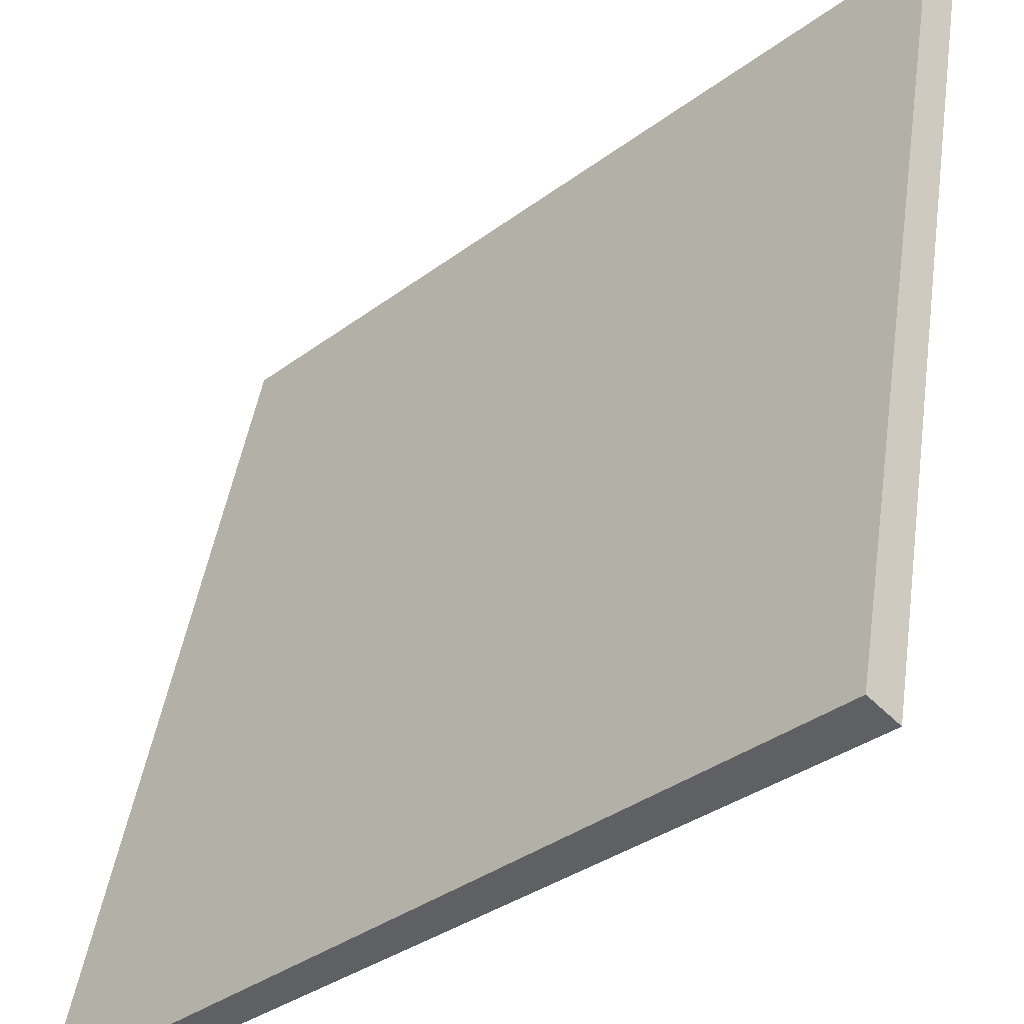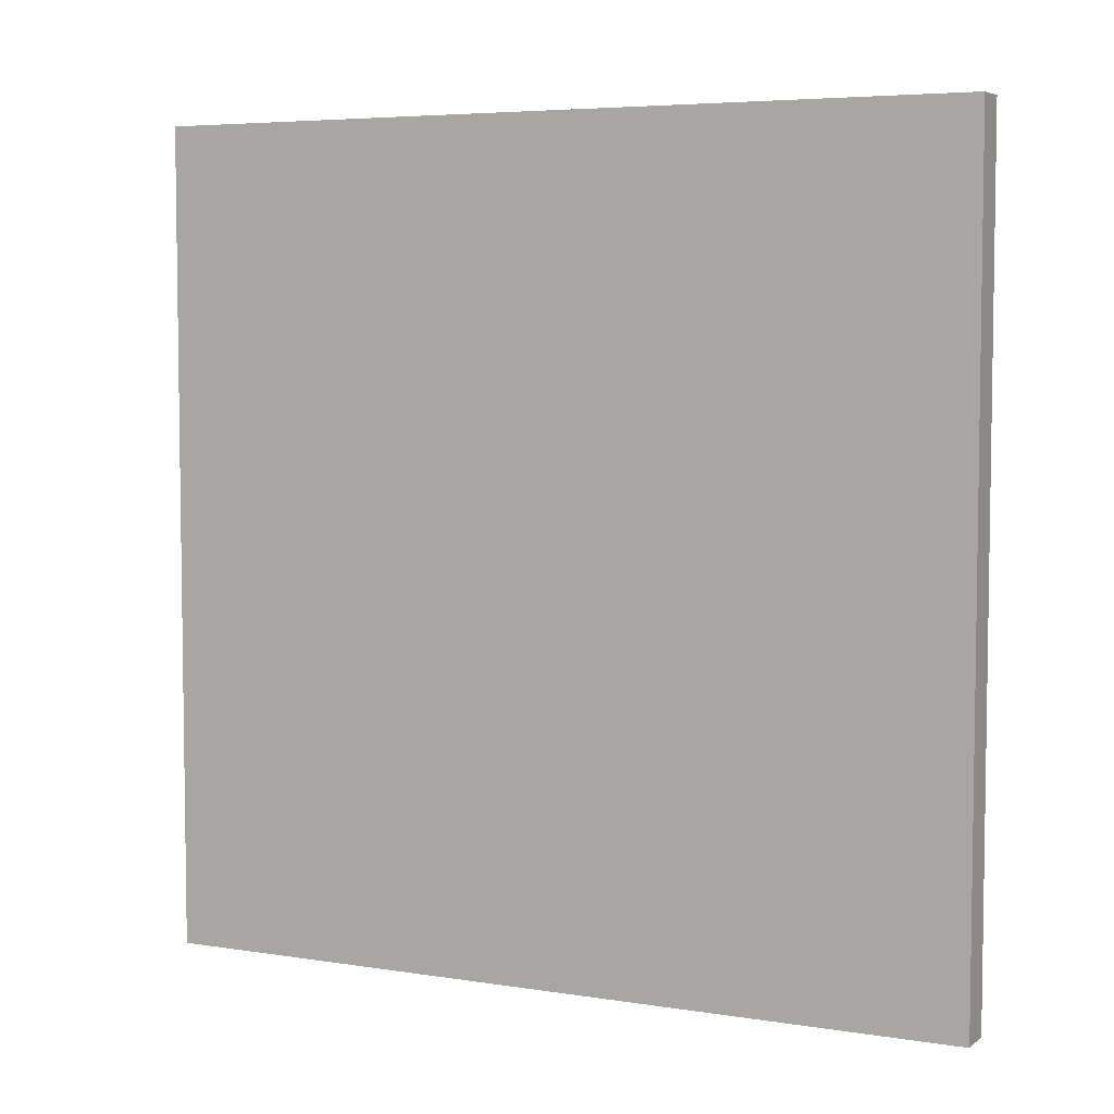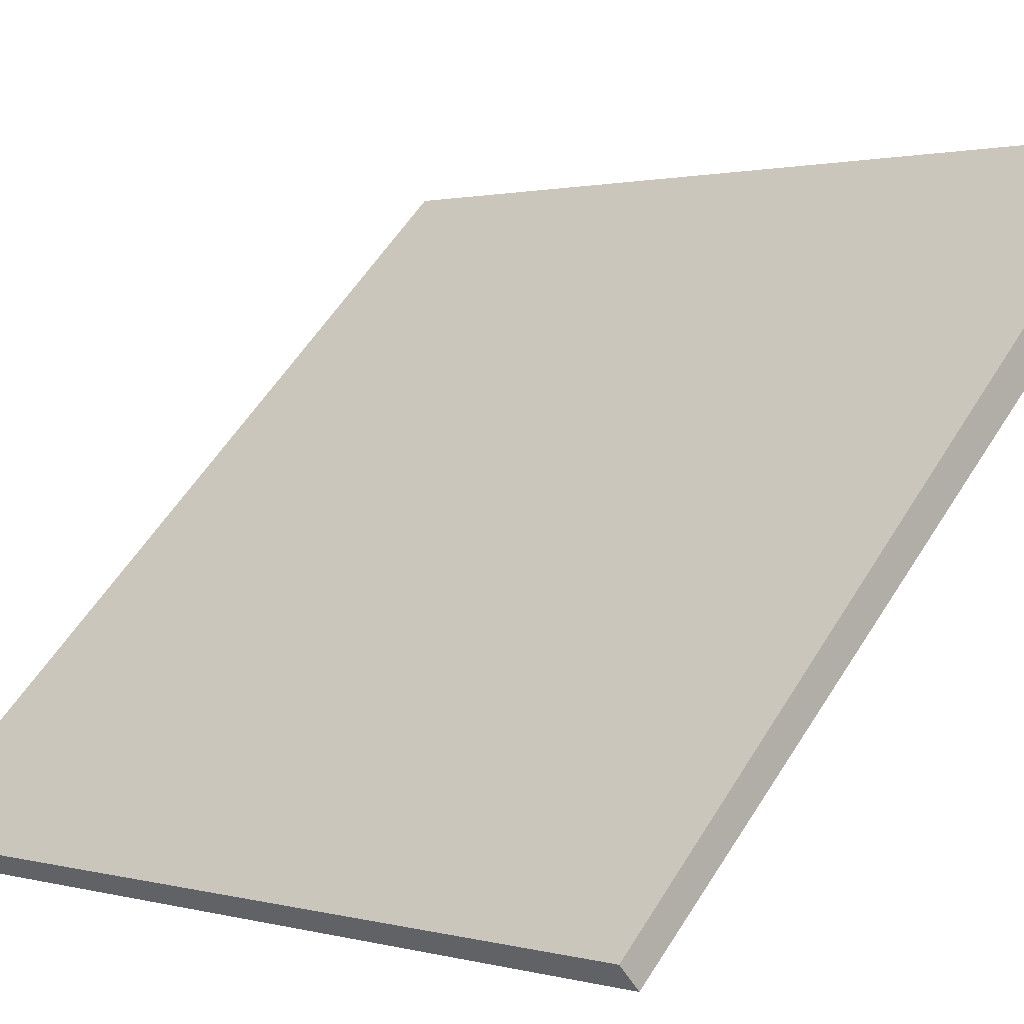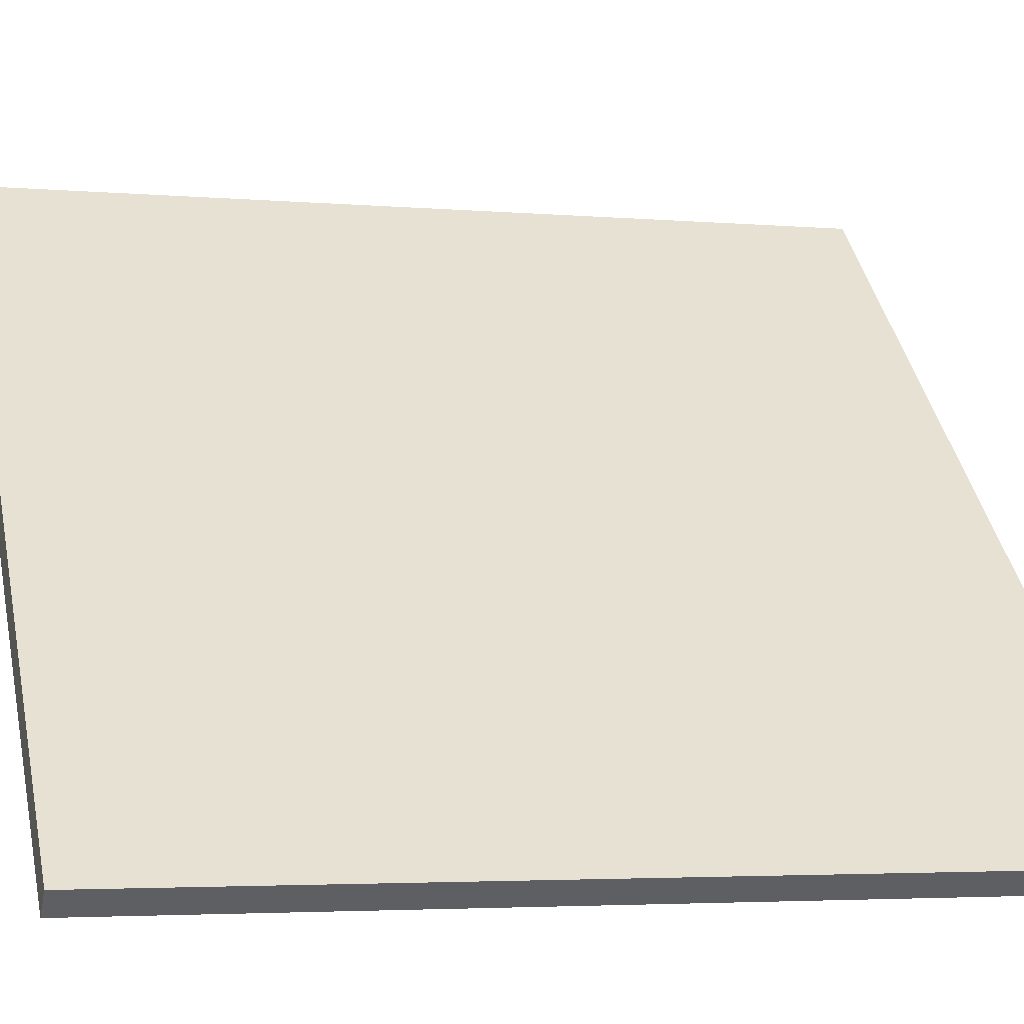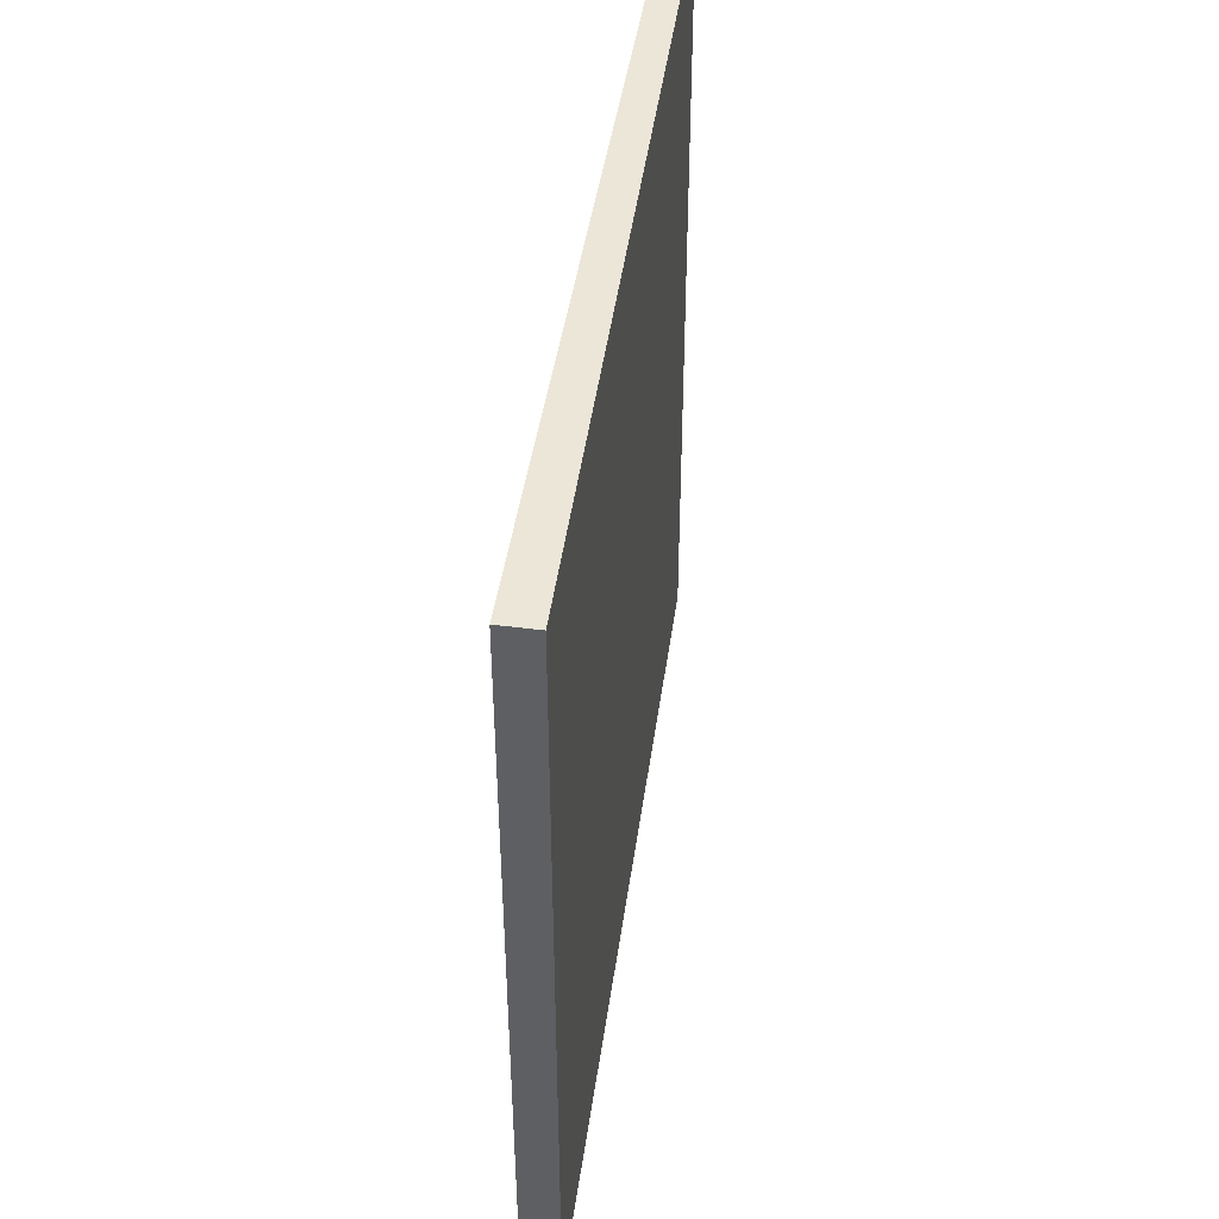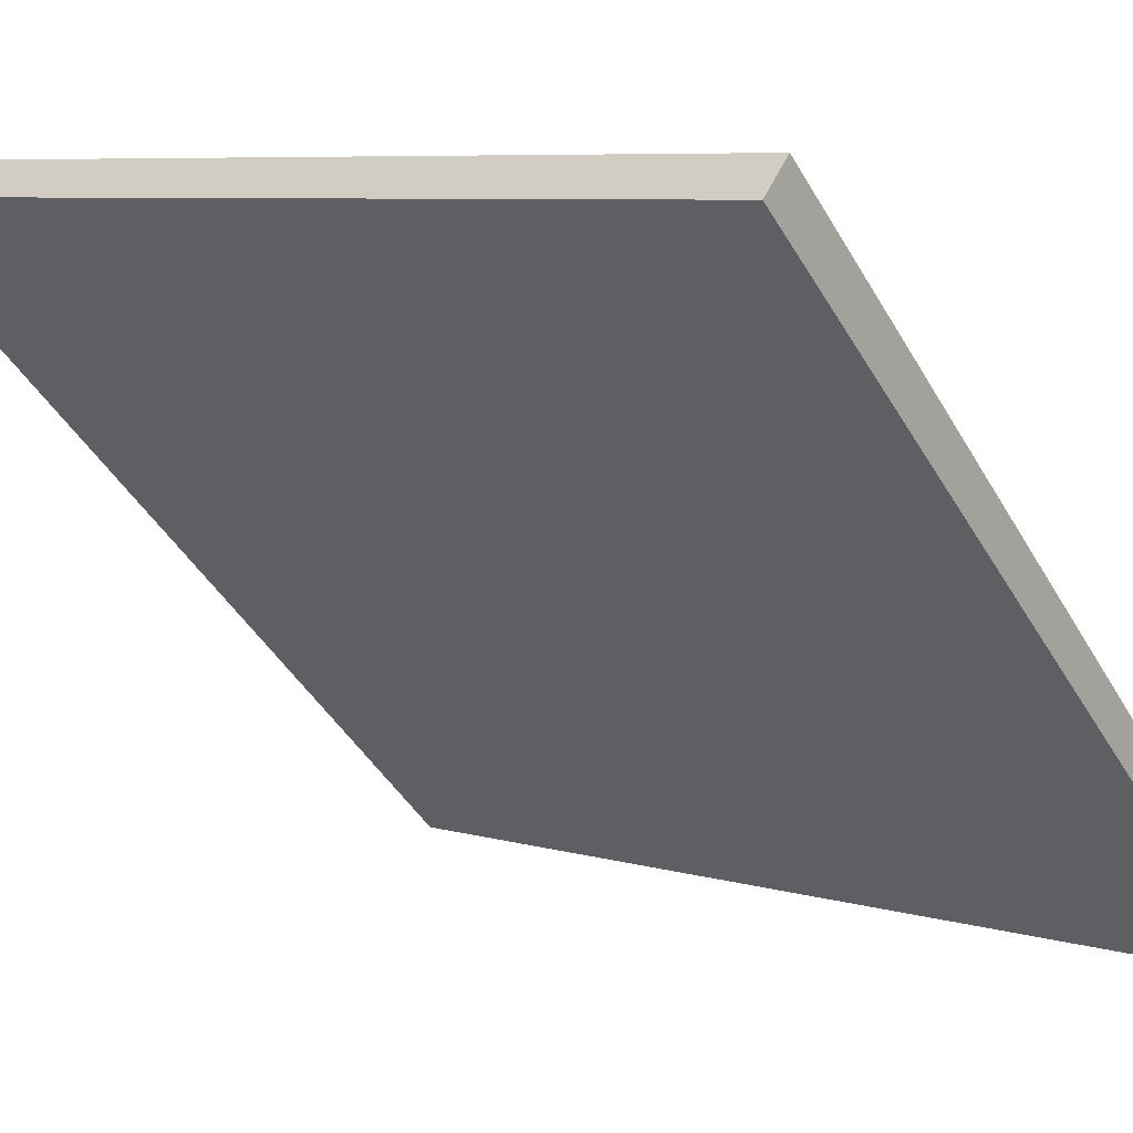
<metadata>
{"format":"obj","ext":"obj","renderer":"f3d","projection":"perspective","resolution":1024,"background":"white","views":[{"elev":45.5,"azim":-171.5,"up":"+Y"},{"elev":5.4,"azim":162.6,"up":"+Z"},{"elev":1.2,"azim":135.5,"up":"+Y"},{"elev":-3.6,"azim":73.6,"up":"+Y"},{"elev":46.6,"azim":-125.2,"up":"+Z"},{"elev":6.9,"azim":-49.3,"up":"+Y"}]}
</metadata>
<code>
v -10.09 75.24 -3.619
v -10.09 75.24 3.619
v -9.924 75.41 -3.619
v -9.924 75.41 3.619
v -15.37 80.19 -3.619
v -15.37 80.19 3.619
v -15.15 80.42 -3.619
v -15.15 80.42 3.619
f 1 3 4
f 4 2 1
f 5 6 8
f 8 7 5
f 1 2 6
f 6 5 1
f 3 7 8
f 8 4 3
f 1 5 7
f 7 3 1
f 2 4 8
f 8 6 2

</code>
